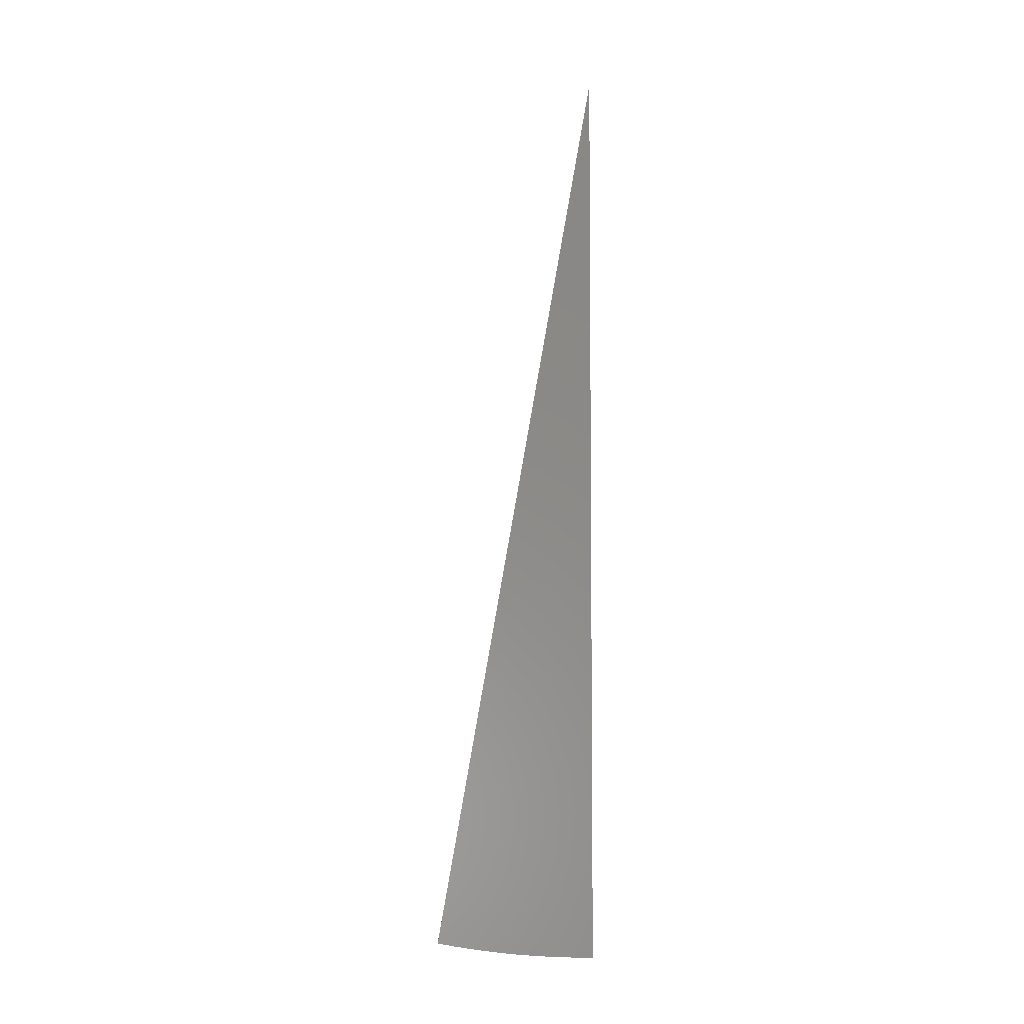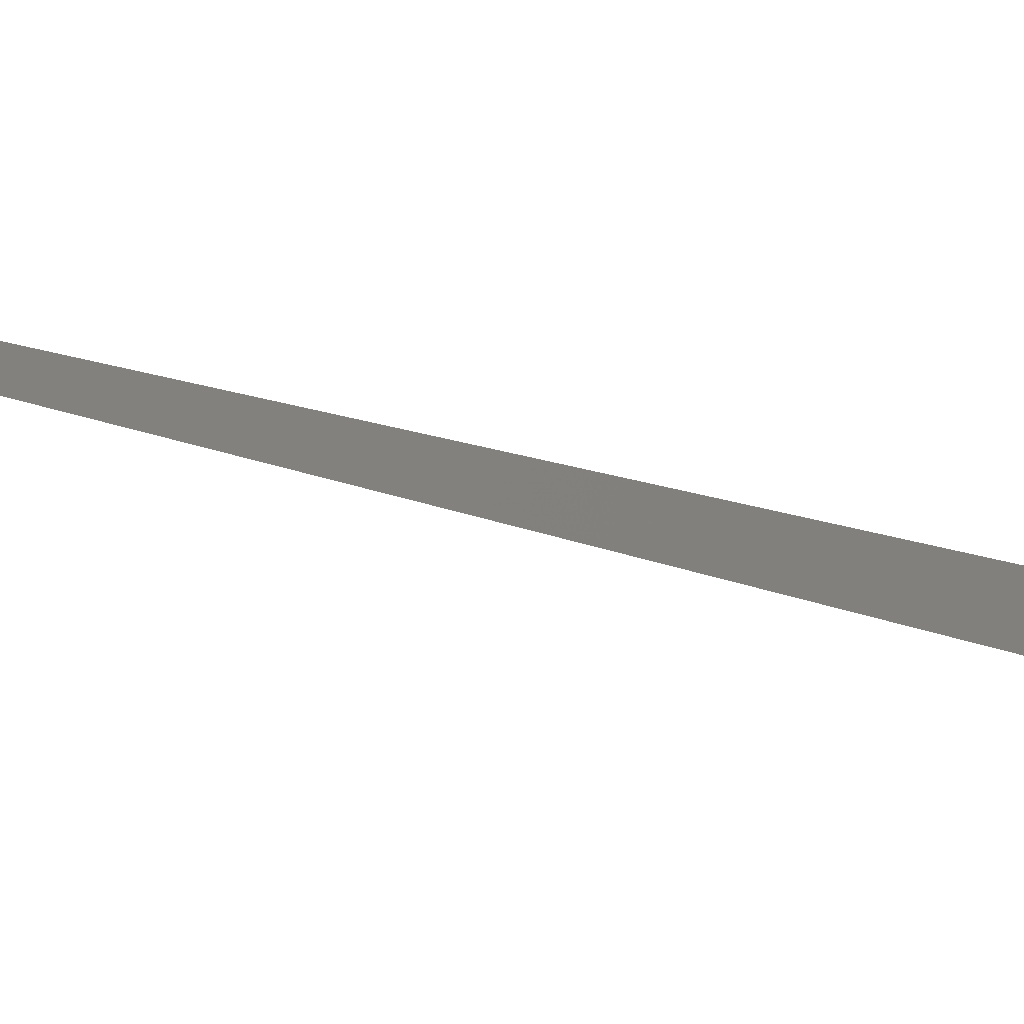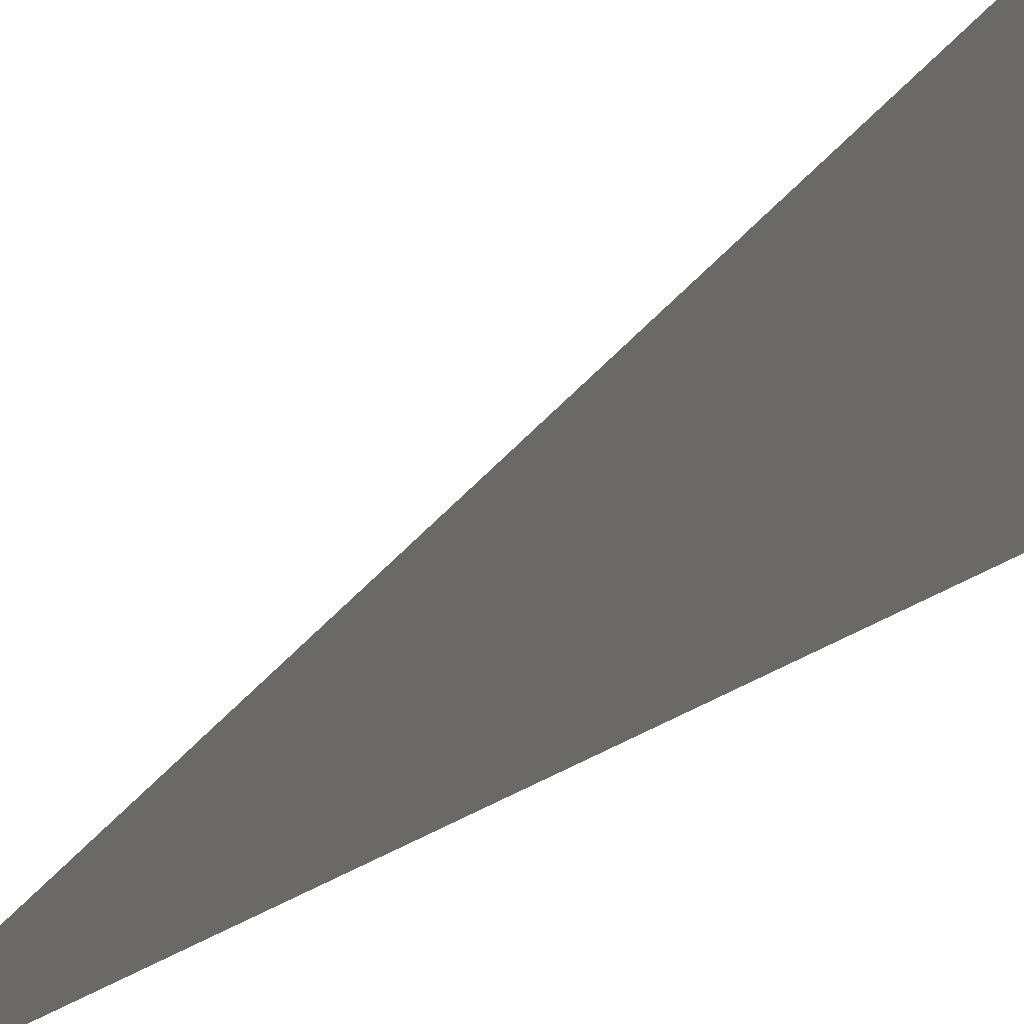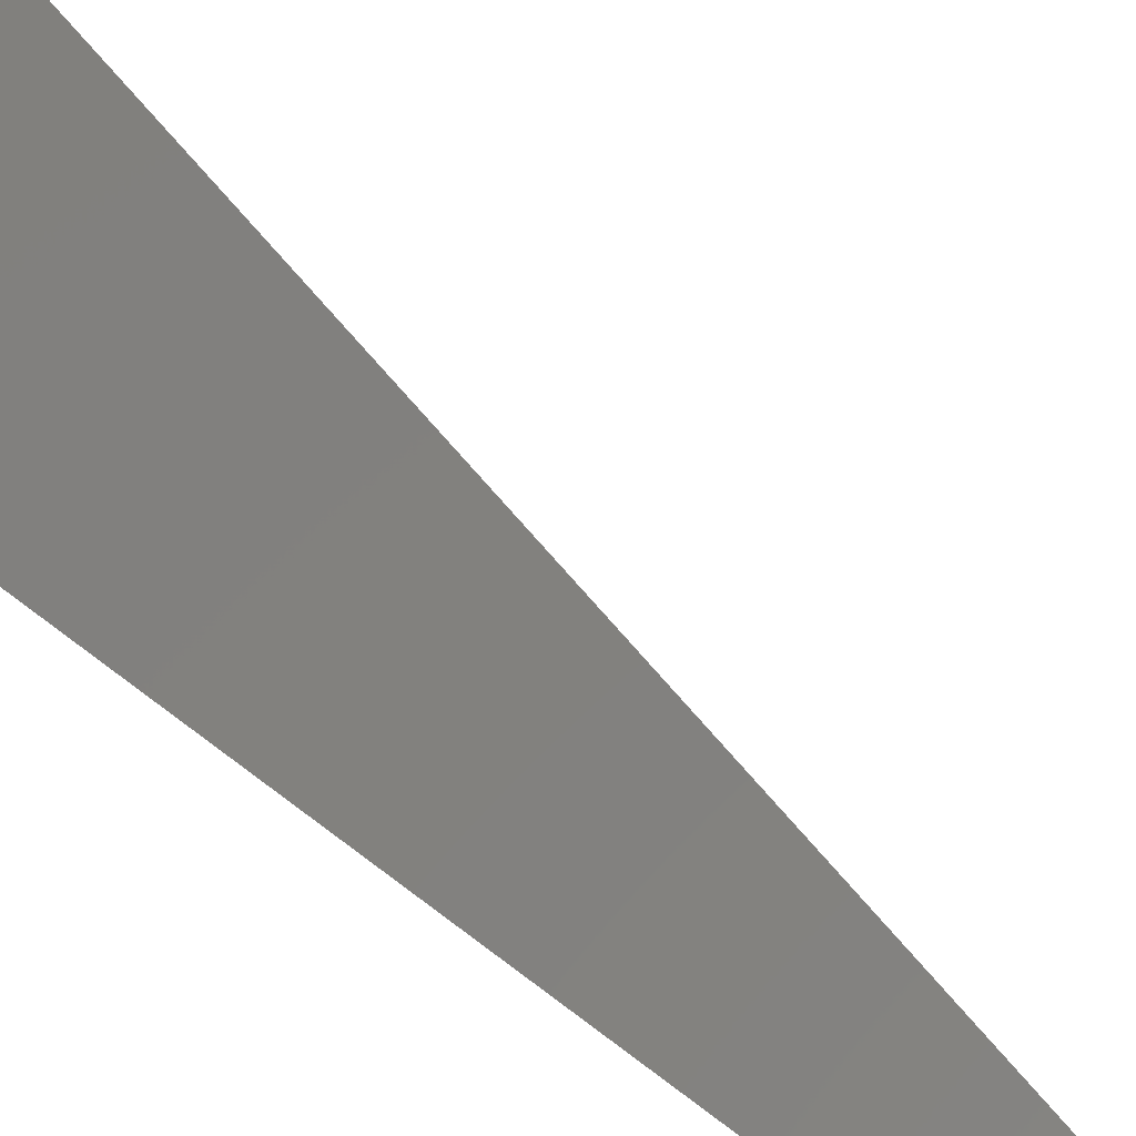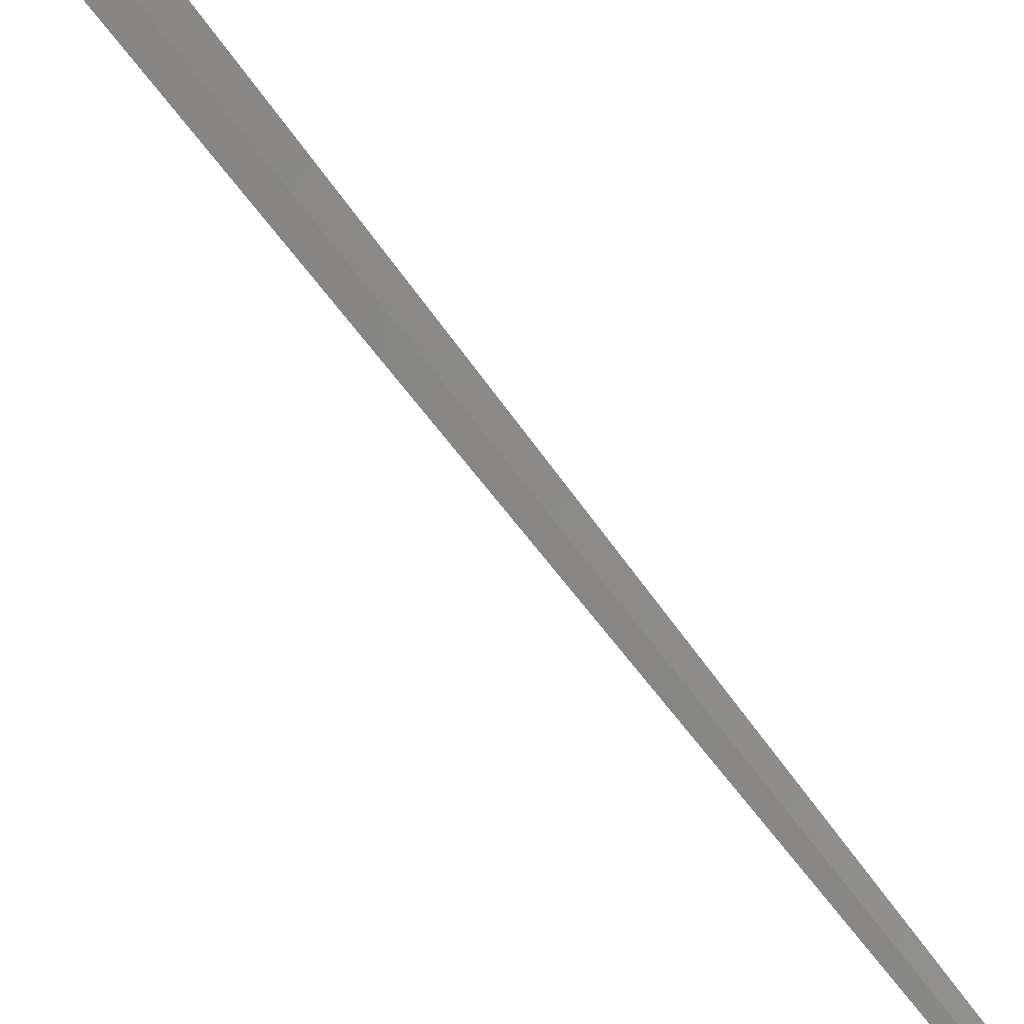
<metadata>
{"format":"stl","ext":"stl","renderer":"f3d","projection":"perspective","resolution":1024,"background":"white","views":[{"elev":-5.0,"azim":-72.5,"up":"+Z"},{"elev":-68.2,"azim":74.7,"up":"+Y"},{"elev":-13.5,"azim":157.1,"up":"+Y"},{"elev":-40.5,"azim":-140.5,"up":"+Y"},{"elev":70.1,"azim":-36.5,"up":"+Y"}]}
</metadata>
<code>
# stl→obj: 37 verts, 70 faces
v -0.6774 1.861 -11.23
v -0.5938 1.631 -11.28
v 0 0 8.882e-15
v -0.5098 1.401 -11.32
v -0.4255 1.169 -11.35
v -0.3408 0.9364 -11.38
v -0.2559 0.7032 -11.4
v -0.1708 0.4693 -11.41
v -0.08549 0.2349 -11.42
v -6.781e-16 -8.117e-32 -11.43
v -0.5956 1.889 -11.23
v -0.5119 1.653 -11.28
v -0.4374 1.413 -11.32
v -0.3633 1.173 -11.35
v -0.2896 0.9354 -11.38
v -0.2164 0.6989 -11.4
v -0.1437 0.4641 -11.41
v -0.07154 0.2311 -11.42
v -0.5126 1.913 -11.23
v -0.4312 1.675 -11.28
v -0.3685 1.431 -11.32
v -0.2586 1.467 -11.32
v -0.2158 1.224 -11.35
v -0.4287 1.934 -11.23
v -0.3014 1.709 -11.28
v -0.3439 1.95 -11.23
v -0.3061 1.189 -11.35
v -0.1728 0.9799 -11.38
v -0.244 0.9478 -11.38
v -0.1297 0.7356 -11.4
v -0.1823 0.7082 -11.4
v -0.08653 0.4908 -11.41
v -0.1211 0.4702 -11.41
v -0.04329 0.2455 -11.42
v -0.06028 0.2341 -11.42
v -0.3418 1.275 -7.489
v -0.1709 0.6377 -3.744
f 1 2 3
f 3 2 4
f 3 4 5
f 5 6 3
f 3 6 7
f 3 7 8
f 8 9 3
f 3 9 10
f 1 11 2
f 2 11 12
f 2 12 4
f 4 12 13
f 4 13 5
f 5 13 14
f 5 14 6
f 6 14 15
f 6 15 7
f 7 15 16
f 7 16 8
f 8 16 17
f 8 17 9
f 9 17 18
f 9 18 10
f 11 19 12
f 12 19 20
f 12 20 21
f 21 20 22
f 21 22 23
f 19 24 20
f 20 24 25
f 20 25 22
f 24 26 25
f 21 23 27
f 27 23 28
f 27 28 29
f 29 28 30
f 29 30 31
f 31 30 32
f 31 32 33
f 33 32 34
f 33 34 35
f 35 34 10
f 35 10 18
f 12 21 13
f 13 21 27
f 13 27 14
f 14 27 29
f 14 29 15
f 15 29 31
f 15 31 16
f 16 31 33
f 16 33 17
f 17 33 35
f 17 35 18
f 26 3 25
f 25 3 22
f 22 3 23
f 23 3 28
f 28 3 30
f 30 3 32
f 32 3 34
f 34 3 10
f 24 36 26
f 26 36 37
f 26 37 3
f 24 19 36
f 36 19 11
f 36 11 1
f 36 1 37
f 37 1 3

</code>
